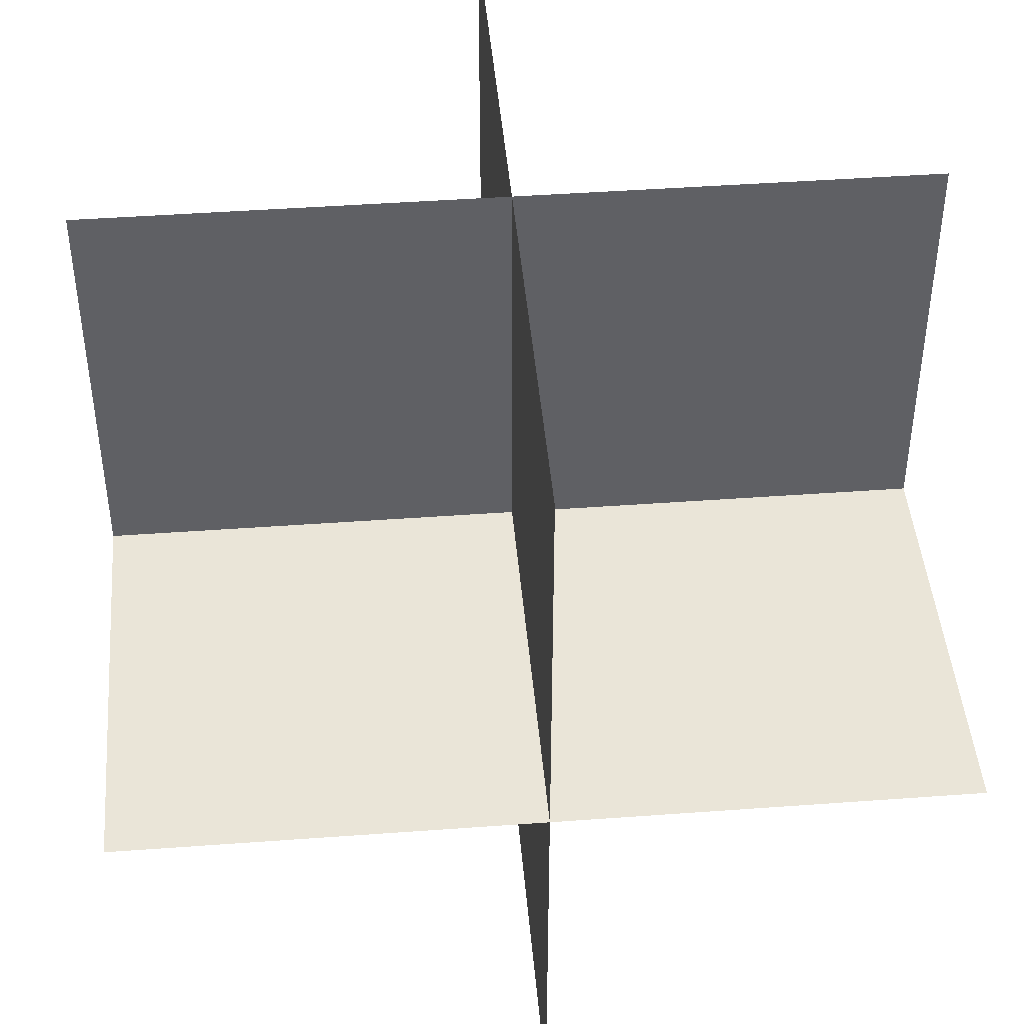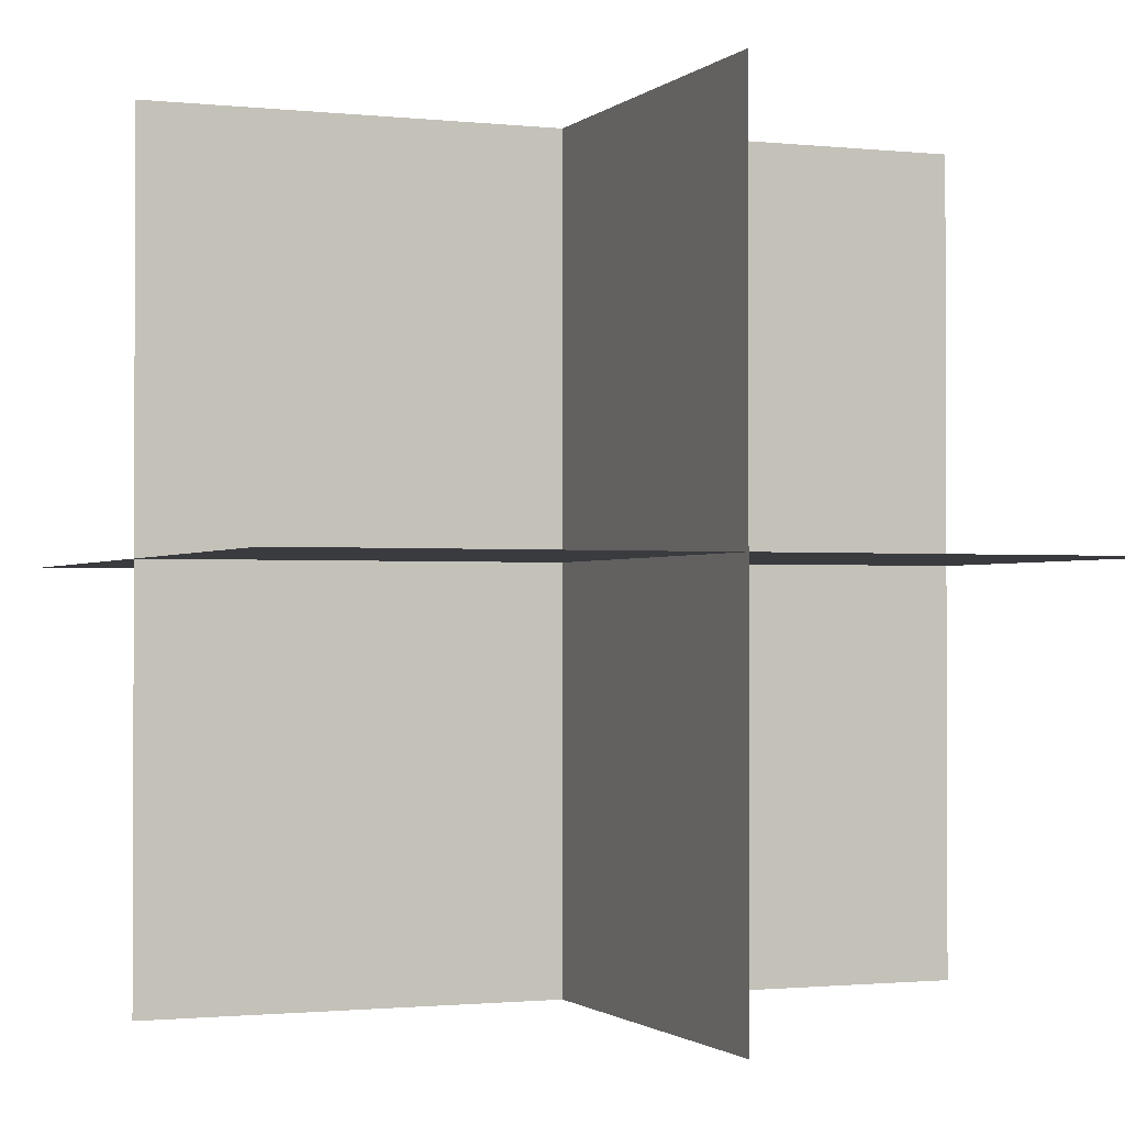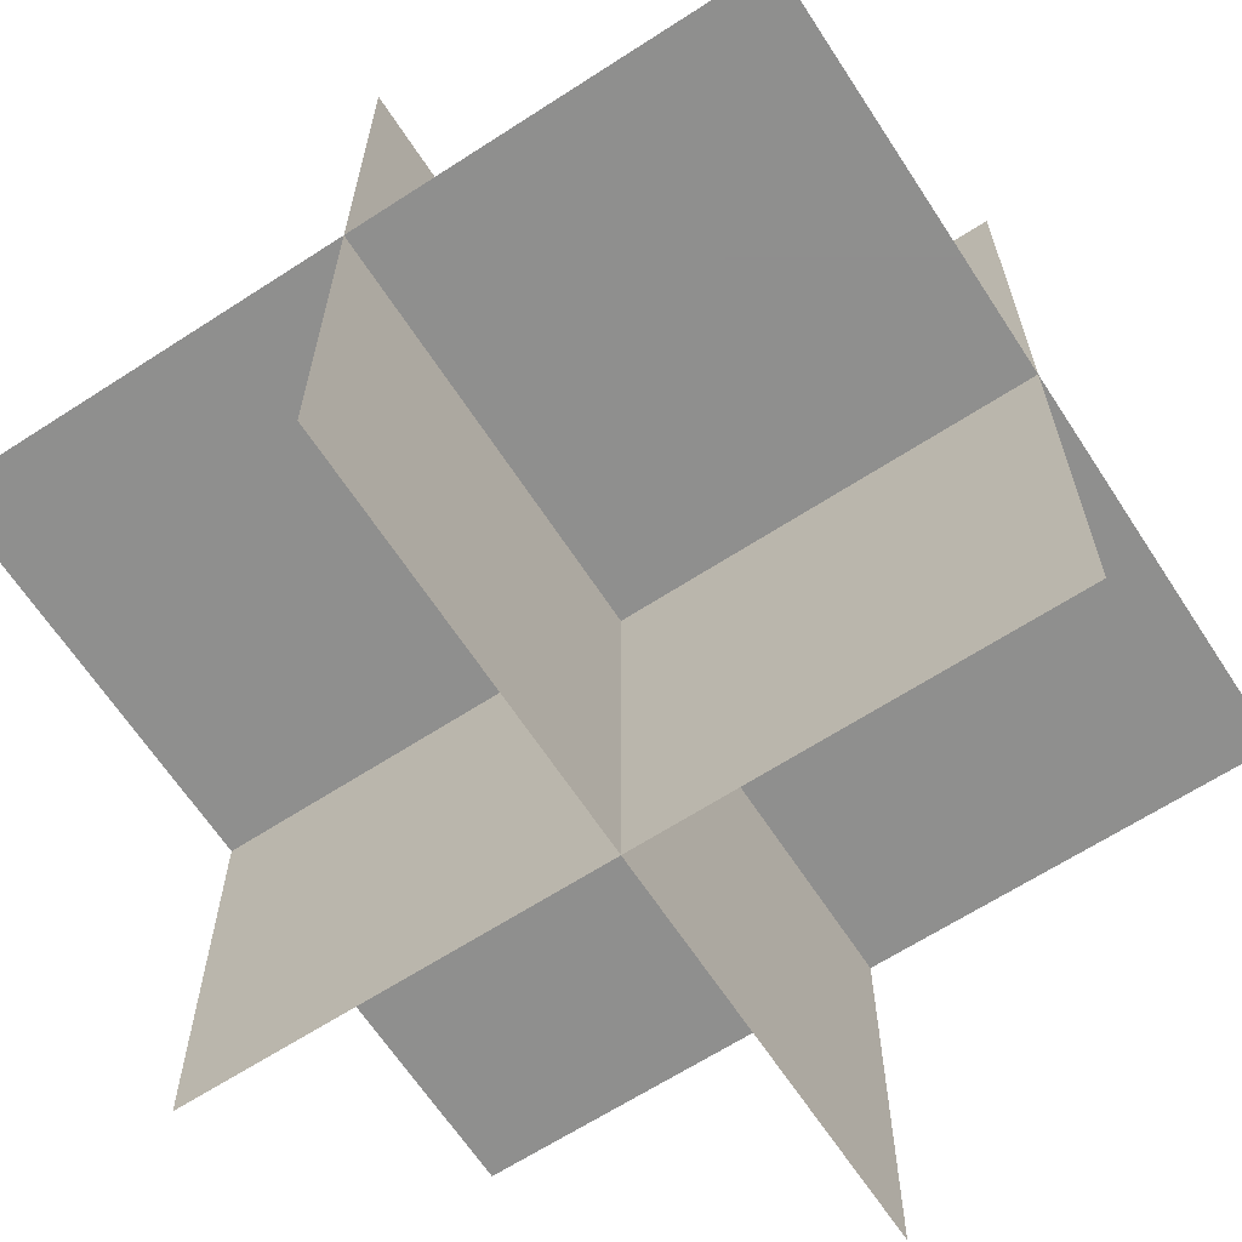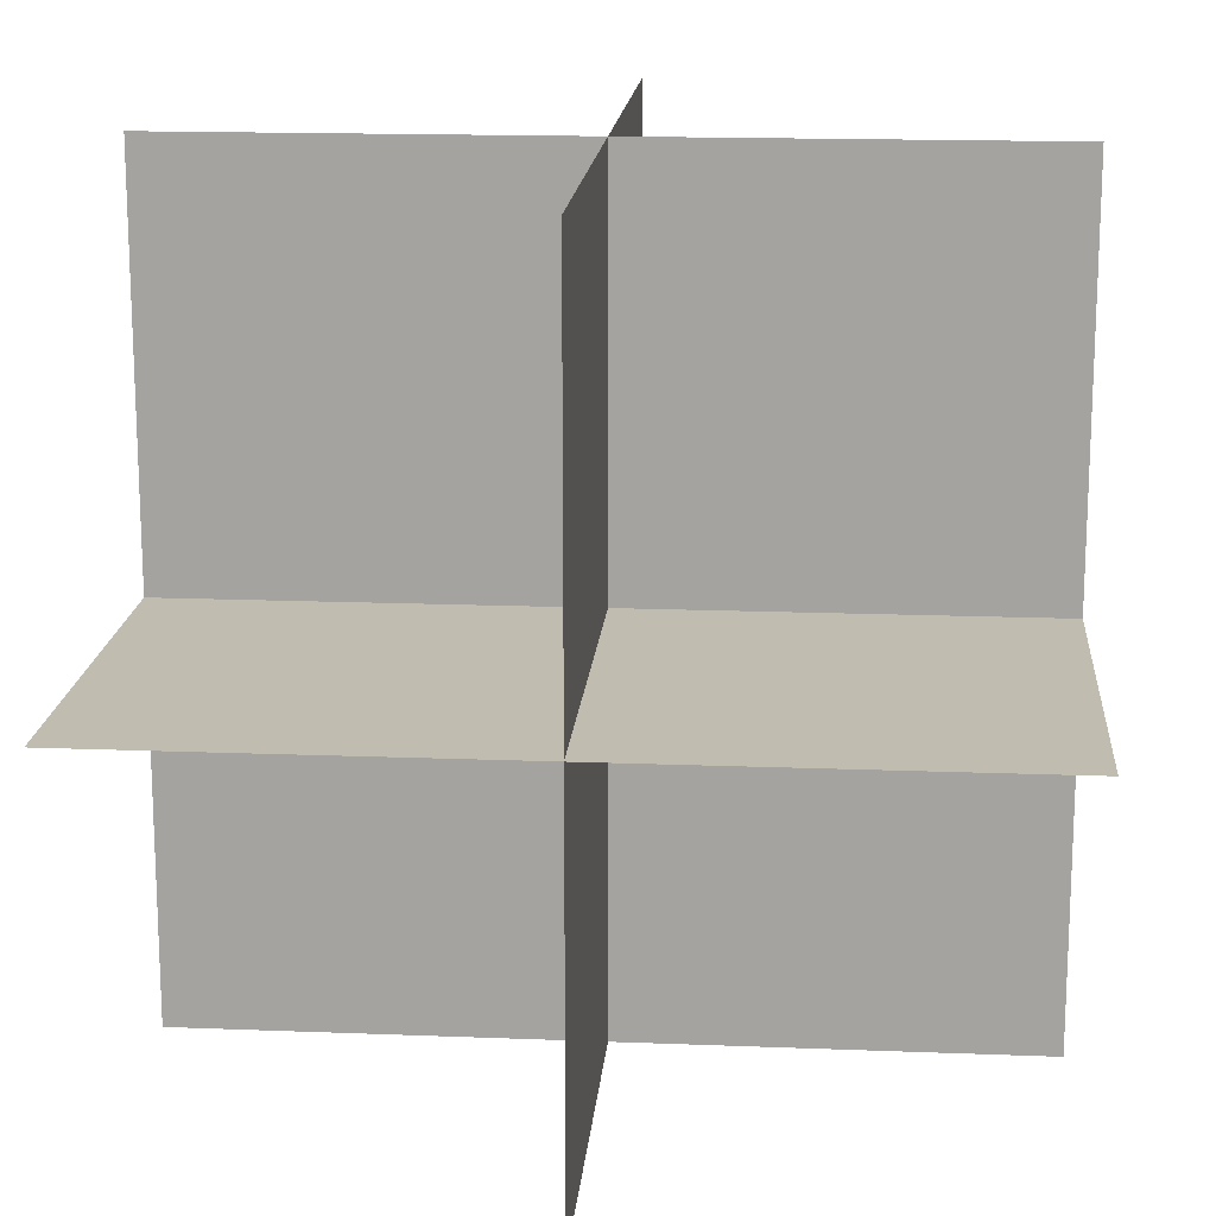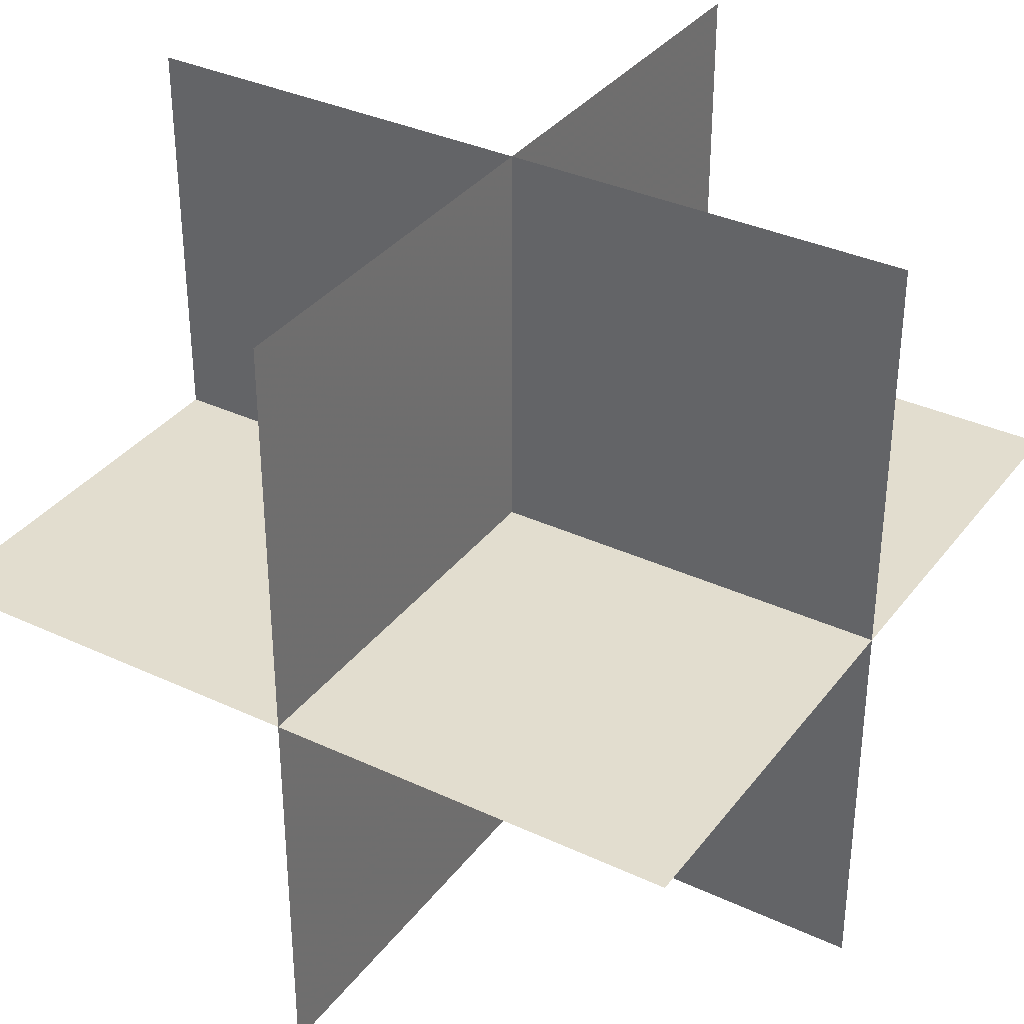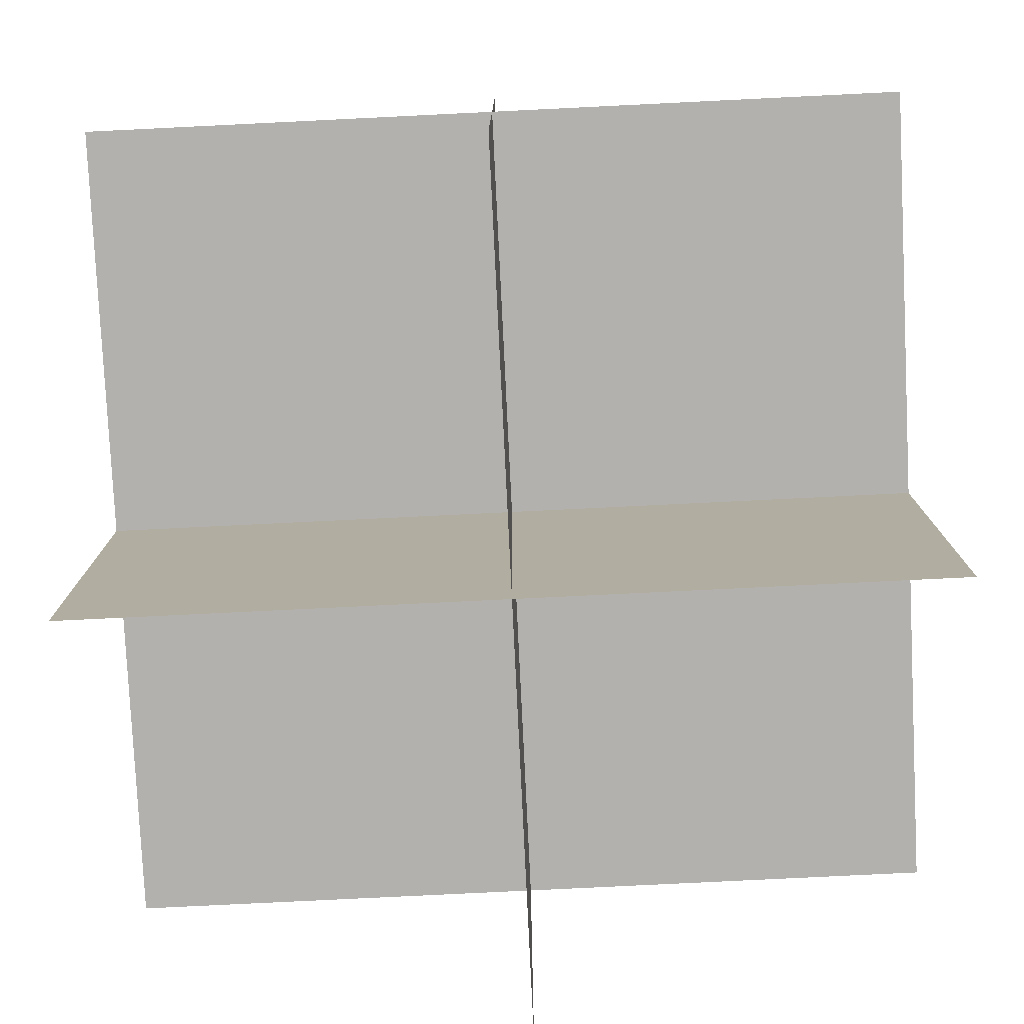
<metadata>
{"format":"obj","ext":"obj","renderer":"f3d","projection":"perspective","resolution":1024,"background":"white","views":[{"elev":44.6,"azim":85.1,"up":"+Z"},{"elev":-1.3,"azim":68.4,"up":"+Z"},{"elev":-65.1,"azim":123.1,"up":"+Y"},{"elev":16.3,"azim":-85.4,"up":"+Z"},{"elev":34.9,"azim":-58.1,"up":"+Z"},{"elev":-79.2,"azim":92.8,"up":"+Y"}]}
</metadata>
<code>
v 0 0 0
v 0 0 -0.5
v 0 0 0.5
v 0 -0.5 0
v 0 -0.5 -0.5
v 0 -0.5 0.5
v 0 0.5 0
v 0 0.5 -0.5
v 0 0.5 0.5
v -0.5 0 0
v -0.5 0 -0.5
v -0.5 0 0.5
v -0.5 -0.5 0
v -0.5 0.5 0
v 0.5 0 0
v 0.5 0 -0.5
v 0.5 0 0.5
v 0.5 -0.5 0
v 0.5 0.5 0
f 10 1 4
f 12 3 1
f 3 6 4
f 4 13 10
f 1 10 12
f 4 1 3
f 10 1 7
f 11 2 1
f 2 8 7
f 7 14 10
f 1 10 11
f 7 1 2
f 15 1 4
f 16 2 1
f 2 5 4
f 4 18 15
f 1 15 16
f 4 1 2
f 15 1 7
f 17 3 1
f 3 9 7
f 7 19 15
f 1 15 17
f 7 1 3

</code>
